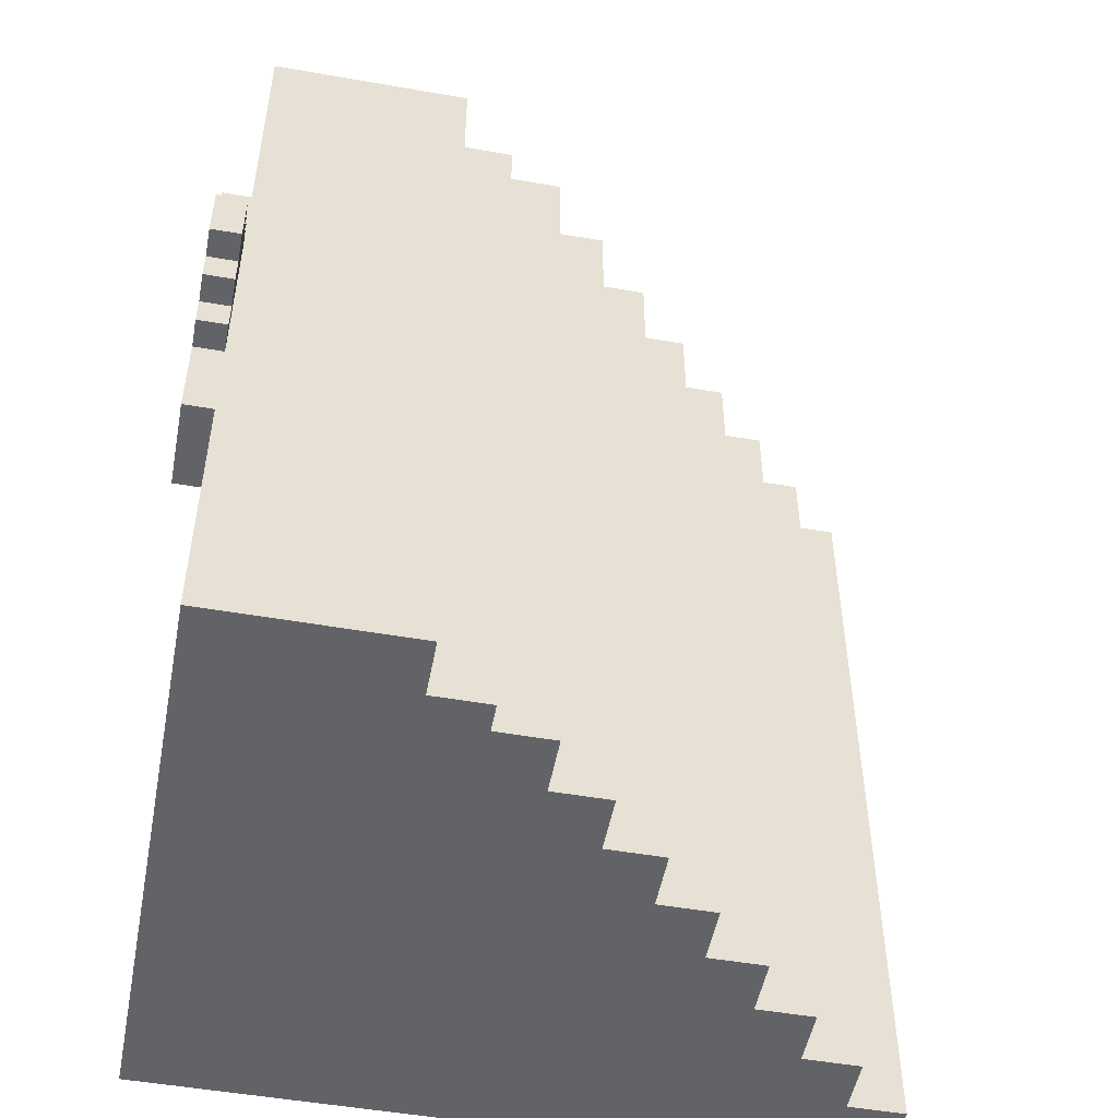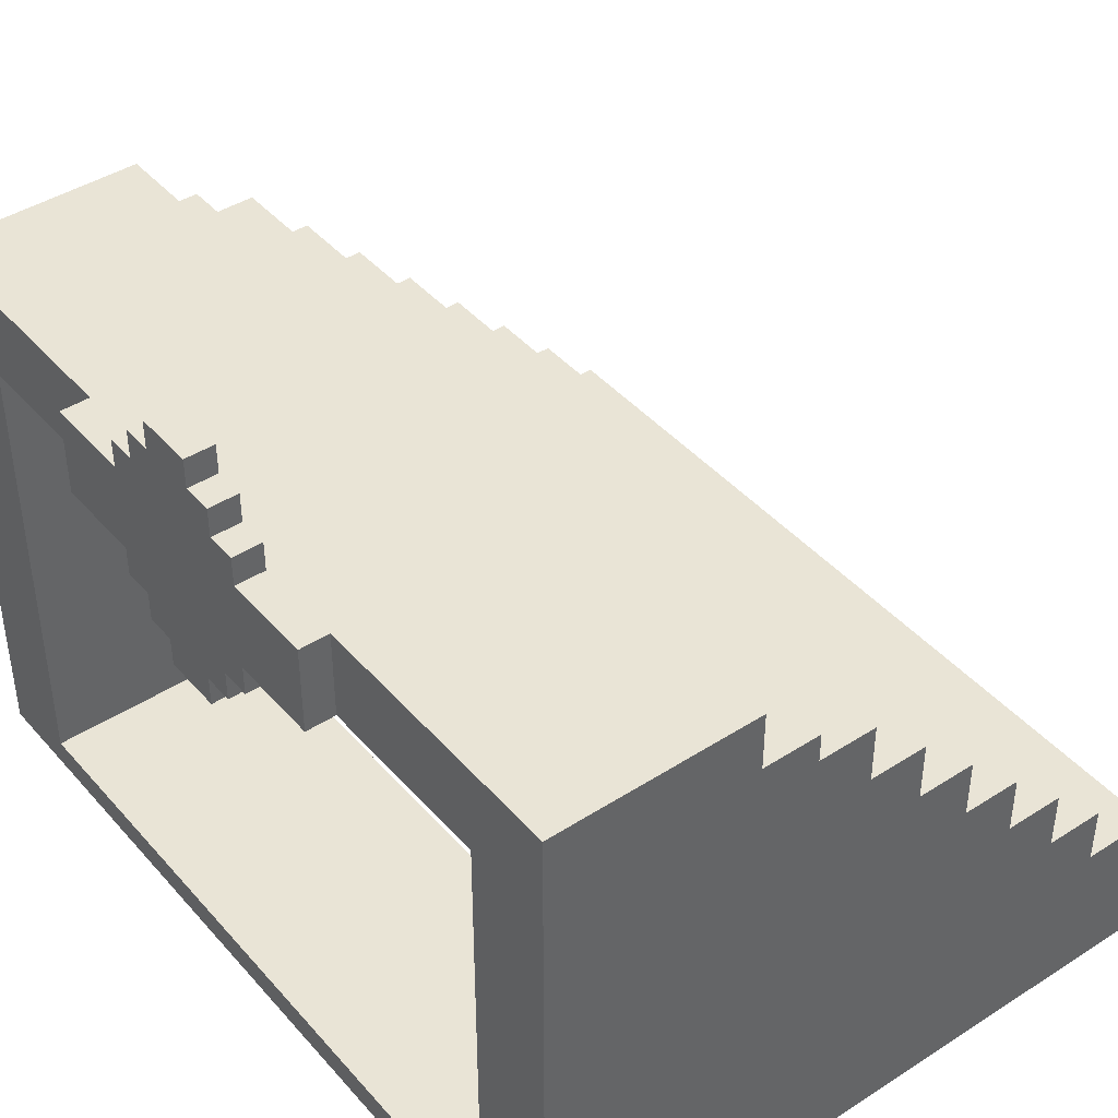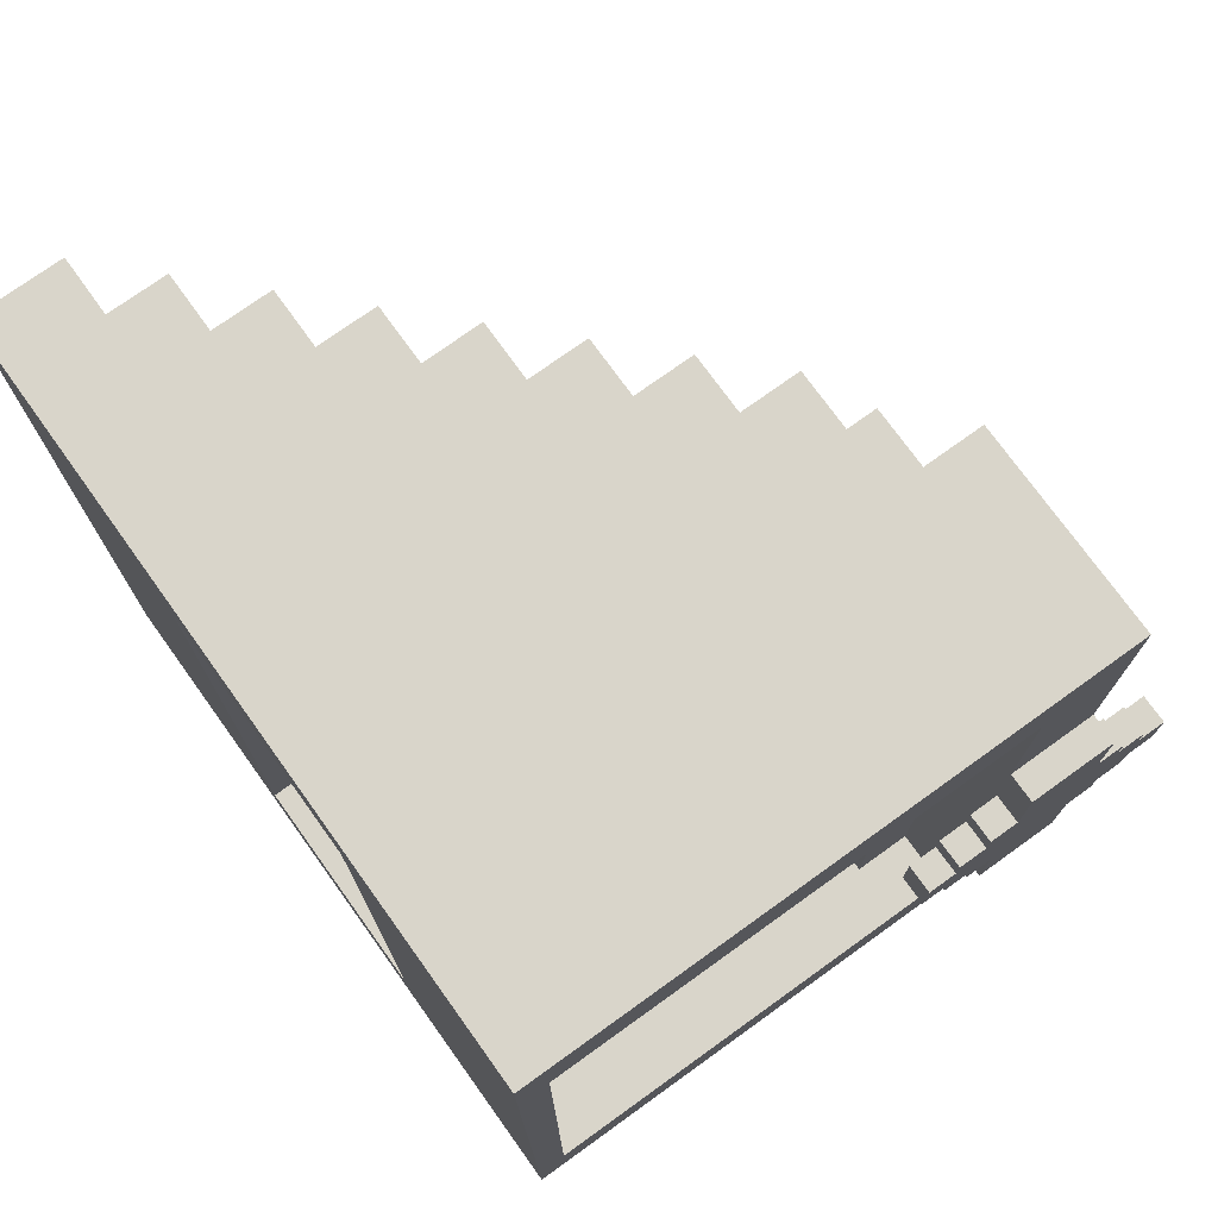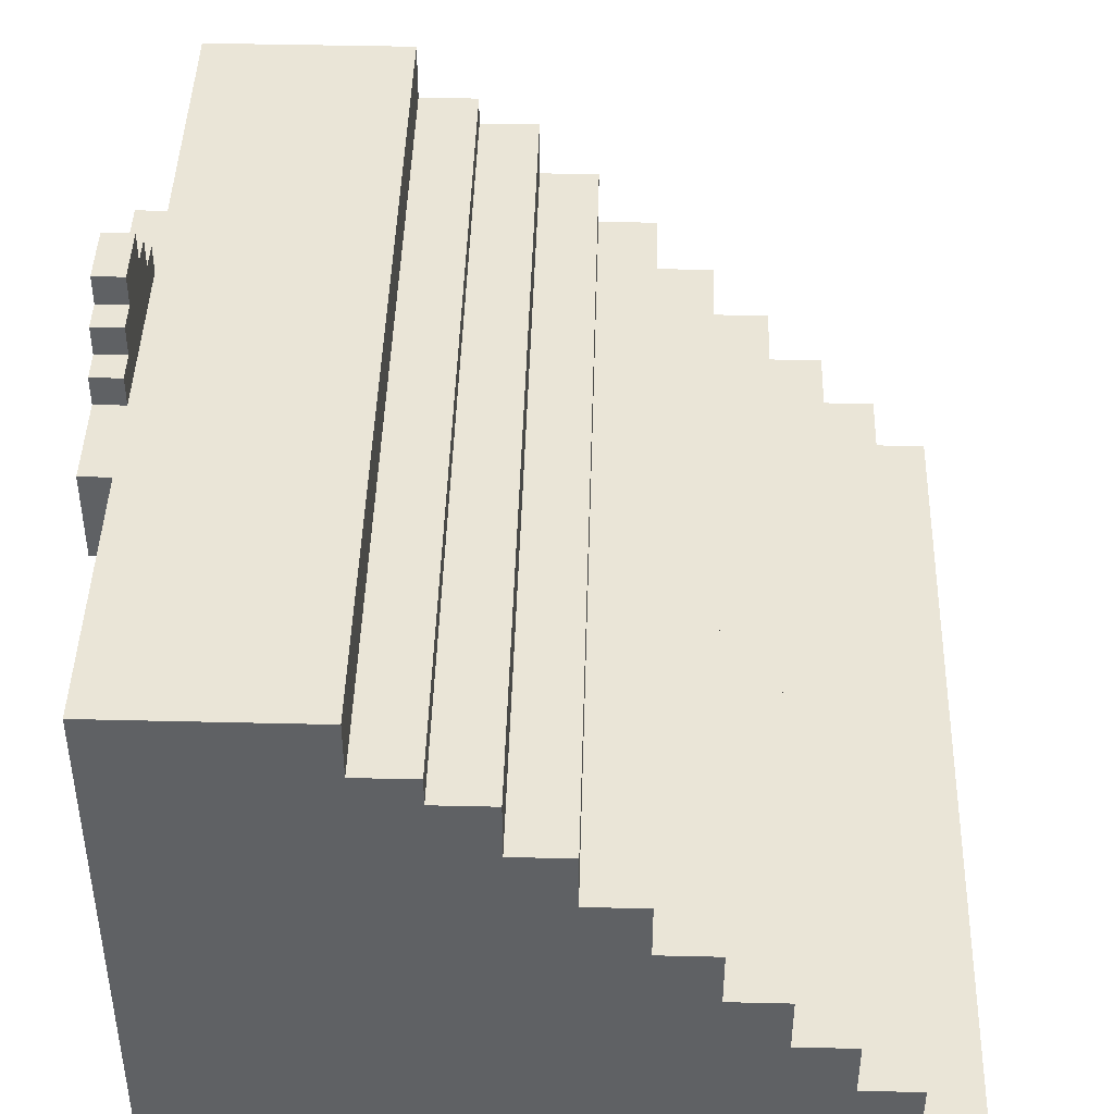
<metadata>
{"format":"obj","ext":"obj","renderer":"f3d","projection":"perspective","resolution":1024,"background":"white","views":[{"elev":-50.9,"azim":169.2,"up":"+Z"},{"elev":42.6,"azim":142.5,"up":"+Y"},{"elev":74.7,"azim":54.3,"up":"+Z"},{"elev":44.0,"azim":-178.4,"up":"+Y"}]}
</metadata>
<code>
o
v -0.8 -0.1 1.5
v -0.8 -0.1 -1.5
v -0.8 0.2 1.5
v -0.8 0.2 -1.5
v -0.6 0.2 1.5
v -0.6 0.2 -1.5
v -0.6 0.4 1.5
v -0.6 0.4 -1.5
v -0.4 0.4 1.5
v -0.4 0.4 -1.5
v -0.4 0.6 1.5
v -0.4 0.6 -1.5
v -0.2 0.6 1.5
v -0.2 0.6 -1.5
v -0.2 0.8 1.5
v -0.2 0.8 -1.5
v 5.96e-08 0.8 1.5
v 5.96e-08 0.8 -1.5
v 5.96e-08 1 1.5
v 5.96e-08 1 -1.5
v 0.2 1 1.5
v 0.2 1 -1.5
v 0.2 1.2 1.5
v 0.2 1.2 -1.5
v 0.4 1.2 1.5
v 0.4 1.2 -1.5
v 0.4 1.4 1.5
v 0.4 1.4 -1.5
v 0.6 1.4 1.5
v 0.6 1.4 -1.5
v 0.6 1.6 1.5
v 0.6 1.6 -1.5
v 0.8 1.6 1.5
v 0.8 1.6 -1.5
v 0.8 1.7 1.5
v 0.8 1.7 -1.5
v 0.9 -0.1 1.2
v 0.9 -0.1 -1.2
v 0.9 0 1.2
v 0.9 0 -1.2
v 1 1.7 1.5
v 1 1.7 -1.5
v 1 1.9 1.5
v 1 1.9 -1.5
v 1.7 1.3 0.1
v 1.7 1.3 -0.1
v 1.7 1.4 0.2
v 1.7 1.4 0.1
v 1.7 1.4 -0.1
v 1.7 1.4 -0.2
v 1.7 1.5 0.3
v 1.7 1.5 0.2
v 1.7 1.5 -0.2
v 1.7 1.5 -0.3
v 1.7 1.6 0.3
v 1.7 1.6 -0.3
v 1.7 1.9 0.3
v 1.7 1.9 -0.3
v 1.7 2 0.3
v 1.7 2 0.2
v 1.7 2 -0.2
v 1.7 2 -0.3
v 1.7 2.1 0.2
v 1.7 2.1 0.1
v 1.7 2.1 -0.1
v 1.7 2.1 -0.2
v 1.7 2.2 0.1
v 1.7 2.2 -0.1
v 0.1 -0.1 1.2
v 0.1 -0.1 -1.2
v 0.1 0.2 1.2
v 0.1 0.2 -1.2
v 0.3 0.2 1.2
v 0.3 0.2 -1.2
v 0.3 0.4 1.2
v 0.3 0.4 -1.2
v 0.5 0.4 1.2
v 0.5 0.4 -1.2
v 0.5 0.6 1.2
v 0.5 0.6 -1.2
v 0.7 0.6 1.2
v 0.7 0.6 -1.2
v 0.7 0.8 1.2
v 0.7 0.8 -1.2
v 0.9 0.8 1.2
v 0.9 0.8 -1.2
v 0.9 1 1.2
v 0.9 1 -1.2
v 1.1 1 1.2
v 1.1 1 -1.2
v 1.1 1.2 1.2
v 1.1 1.2 -1.2
v 1.3 1.2 1.2
v 1.3 1.2 -1.2
v 1.3 1.4 1.2
v 1.3 1.4 -1.2
v 1.5 1.4 1.2
v 1.5 1.4 -1.2
v 1.5 1.6 1.2
v 1.5 1.6 -1.2
v 1.7 -0.1 1.5
v 1.7 -0.1 1.2
v 1.7 -0.1 -1.2
v 1.7 -0.1 -1.5
v 1.7 0 1.2
v 1.7 0 -1.2
v 1.7 1.6 1.2
v 1.7 1.6 0.6
v 1.7 1.6 -0.6
v 1.7 1.6 -1.2
v 1.7 1.9 1.5
v 1.7 1.9 0.6
v 1.7 1.9 -0.6
v 1.7 1.9 -1.5
v 1.8 1.3 0.1
v 1.8 1.3 -0.1
v 1.8 1.4 0.2
v 1.8 1.4 0.1
v 1.8 1.4 -0.1
v 1.8 1.4 -0.2
v 1.8 1.5 0.3
v 1.8 1.5 0.2
v 1.8 1.5 -0.2
v 1.8 1.5 -0.3
v 1.8 1.6 0.6
v 1.8 1.6 0.3
v 1.8 1.6 -0.3
v 1.8 1.6 -0.6
v 1.8 1.9 0.6
v 1.8 1.9 0.3
v 1.8 1.9 -0.3
v 1.8 1.9 -0.6
v 1.8 2 0.3
v 1.8 2 0.2
v 1.8 2 -0.2
v 1.8 2 -0.3
v 1.8 2.1 0.2
v 1.8 2.1 0.1
v 1.8 2.1 -0.1
v 1.8 2.1 -0.2
v 1.8 2.2 0.1
v 1.8 2.2 -0.1
v -0.8 -0.1 1.5
v -0.8 0.2 1.5
v -0.6 0.2 1.5
v -0.6 0.4 1.5
v -0.4 0.4 1.5
v -0.4 0.6 1.5
v -0.2 0.6 1.5
v -0.2 0.8 1.5
v 5.96e-08 0.8 1.5
v 5.96e-08 1 1.5
v 0.2 1 1.5
v 0.2 1.2 1.5
v 0.4 1.2 1.5
v 0.4 1.4 1.5
v 0.6 1.4 1.5
v 0.6 1.6 1.5
v 0.8 1.6 1.5
v 0.8 1.7 1.5
v 1 1.7 1.5
v 1 1.9 1.5
v 1.7 -0.1 1.5
v 1.7 1.9 1.5
v 1.7 1.6 0.6
v 1.7 1.9 0.6
v 1.8 1.6 0.6
v 1.8 1.9 0.6
v 1.7 1.5 0.3
v 1.7 1.6 0.3
v 1.7 1.9 0.3
v 1.7 2 0.3
v 1.8 1.5 0.3
v 1.8 1.6 0.3
v 1.8 1.9 0.3
v 1.8 2 0.3
v 1.7 1.4 0.2
v 1.7 1.5 0.2
v 1.7 2 0.2
v 1.7 2.1 0.2
v 1.8 1.4 0.2
v 1.8 1.5 0.2
v 1.8 2 0.2
v 1.8 2.1 0.2
v 1.7 1.3 0.1
v 1.7 1.4 0.1
v 1.7 2.1 0.1
v 1.7 2.2 0.1
v 1.8 1.3 0.1
v 1.8 1.4 0.1
v 1.8 2.1 0.1
v 1.8 2.2 0.1
v 0.1 -0.1 -1.2
v 0.1 0.2 -1.2
v 0.3 0.2 -1.2
v 0.3 0.4 -1.2
v 0.5 0.4 -1.2
v 0.5 0.6 -1.2
v 0.7 0.6 -1.2
v 0.7 0.8 -1.2
v 0.9 -0.1 -1.2
v 0.9 0 -1.2
v 0.9 0.8 -1.2
v 0.9 1 -1.2
v 1.1 1 -1.2
v 1.1 1.2 -1.2
v 1.3 1.2 -1.2
v 1.3 1.4 -1.2
v 1.5 1.4 -1.2
v 1.5 1.6 -1.2
v 1.7 0 -1.2
v 1.7 1.6 -1.2
v 0.1 -0.1 1.2
v 0.1 0.2 1.2
v 0.3 0.2 1.2
v 0.3 0.4 1.2
v 0.5 0.4 1.2
v 0.5 0.6 1.2
v 0.7 0.6 1.2
v 0.7 0.8 1.2
v 0.9 -0.1 1.2
v 0.9 0 1.2
v 0.9 0.8 1.2
v 0.9 1 1.2
v 1.1 1 1.2
v 1.1 1.2 1.2
v 1.3 1.2 1.2
v 1.3 1.4 1.2
v 1.5 1.4 1.2
v 1.5 1.6 1.2
v 1.7 0 1.2
v 1.7 1.6 1.2
v 1.7 1.3 -0.1
v 1.7 1.4 -0.1
v 1.7 2.1 -0.1
v 1.7 2.2 -0.1
v 1.8 1.3 -0.1
v 1.8 1.4 -0.1
v 1.8 2.1 -0.1
v 1.8 2.2 -0.1
v 1.7 1.4 -0.2
v 1.7 1.5 -0.2
v 1.7 2 -0.2
v 1.7 2.1 -0.2
v 1.8 1.4 -0.2
v 1.8 1.5 -0.2
v 1.8 2 -0.2
v 1.8 2.1 -0.2
v 1.7 1.5 -0.3
v 1.7 1.6 -0.3
v 1.7 1.9 -0.3
v 1.7 2 -0.3
v 1.8 1.5 -0.3
v 1.8 1.6 -0.3
v 1.8 1.9 -0.3
v 1.8 2 -0.3
v 1.7 1.6 -0.6
v 1.7 1.9 -0.6
v 1.8 1.6 -0.6
v 1.8 1.9 -0.6
v -0.8 -0.1 -1.5
v -0.8 0.2 -1.5
v -0.6 0.2 -1.5
v -0.6 0.4 -1.5
v -0.4 0.4 -1.5
v -0.4 0.6 -1.5
v -0.2 0.6 -1.5
v -0.2 0.8 -1.5
v 5.96e-08 0.8 -1.5
v 5.96e-08 1 -1.5
v 0.2 1 -1.5
v 0.2 1.2 -1.5
v 0.4 1.2 -1.5
v 0.4 1.4 -1.5
v 0.6 1.4 -1.5
v 0.6 1.6 -1.5
v 0.8 1.6 -1.5
v 0.8 1.7 -1.5
v 1 1.7 -1.5
v 1 1.9 -1.5
v 1.7 -0.1 -1.5
v 1.7 1.9 -1.5
v -0.8 -0.1 1.5
v 1.7 -0.1 1.5
v 5.96e-08 -0.1 1.2
v 0.1 -0.1 1.2
v 0.9 -0.1 1.2
v 1.7 -0.1 1.2
v 5.96e-08 -0.1 -1.2
v 0.1 -0.1 -1.2
v 0.9 -0.1 -1.2
v 1.7 -0.1 -1.2
v -0.8 -0.1 -1.5
v 1.7 -0.1 -1.5
v 0.1 0.2 1.2
v 0.3 0.2 1.2
v 0.1 0.2 -1.2
v 0.3 0.2 -1.2
v 0.3 0.4 1.2
v 0.5 0.4 1.2
v 0.3 0.4 -1.2
v 0.5 0.4 -1.2
v 0.5 0.6 1.2
v 0.7 0.6 1.2
v 0.5 0.6 -1.2
v 0.7 0.6 -1.2
v 0.7 0.8 1.2
v 0.9 0.8 1.2
v 0.7 0.8 -1.2
v 0.9 0.8 -1.2
v 0.9 1 1.2
v 1.1 1 1.2
v 0.9 1 -1.2
v 1.1 1 -1.2
v 1.1 1.2 1.2
v 1.3 1.2 1.2
v 1.1 1.2 -1.2
v 1.3 1.2 -1.2
v 1.7 1.3 0.1
v 1.8 1.3 0.1
v 1.7 1.3 -0.1
v 1.8 1.3 -0.1
v 1.3 1.4 1.2
v 1.5 1.4 1.2
v 1.7 1.4 0.2
v 1.8 1.4 0.2
v 1.7 1.4 0.1
v 1.8 1.4 0.1
v 1.7 1.4 -0.1
v 1.8 1.4 -0.1
v 1.7 1.4 -0.2
v 1.8 1.4 -0.2
v 1.3 1.4 -1.2
v 1.5 1.4 -1.2
v 1.7 1.5 0.3
v 1.8 1.5 0.3
v 1.7 1.5 0.2
v 1.8 1.5 0.2
v 1.7 1.5 -0.2
v 1.8 1.5 -0.2
v 1.7 1.5 -0.3
v 1.8 1.5 -0.3
v 1.5 1.6 1.2
v 1.7 1.6 1.2
v 1.7 1.6 0.6
v 1.8 1.6 0.6
v 1.7 1.6 0.3
v 1.8 1.6 0.3
v 1.7 1.6 -0.3
v 1.8 1.6 -0.3
v 1.7 1.6 -0.6
v 1.8 1.6 -0.6
v 1.5 1.6 -1.2
v 1.7 1.6 -1.2
v 0.9 0 1.2
v 1.7 0 1.2
v 0.9 0 -1.2
v 1.7 0 -1.2
v -0.8 0.2 1.5
v -0.6 0.2 1.5
v -0.8 0.2 -1.5
v -0.6 0.2 -1.5
v -0.6 0.4 1.5
v -0.4 0.4 1.5
v -0.6 0.4 -1.5
v -0.4 0.4 -1.5
v -0.4 0.6 1.5
v -0.2 0.6 1.5
v -0.4 0.6 -1.5
v -0.2 0.6 -1.5
v -0.2 0.8 1.5
v 5.96e-08 0.8 1.5
v -0.2 0.8 -1.5
v 5.96e-08 0.8 -1.5
v 5.96e-08 1 1.5
v 0.2 1 1.5
v 5.96e-08 1 -1.5
v 0.2 1 -1.5
v 0.2 1.2 1.5
v 0.4 1.2 1.5
v 0.2 1.2 -1.5
v 0.4 1.2 -1.5
v 0.4 1.4 1.5
v 0.6 1.4 1.5
v 0.4 1.4 -1.5
v 0.6 1.4 -1.5
v 0.6 1.6 1.5
v 0.8 1.6 1.5
v 0.6 1.6 -1.5
v 0.8 1.6 -1.5
v 0.8 1.7 1.5
v 1 1.7 1.5
v 0.8 1.7 -1.5
v 1 1.7 -1.5
v 1 1.9 1.5
v 1.7 1.9 1.5
v 1.7 1.9 0.6
v 1.8 1.9 0.6
v 1.7 1.9 0.3
v 1.8 1.9 0.3
v 1.7 1.9 -0.3
v 1.8 1.9 -0.3
v 1.7 1.9 -0.6
v 1.8 1.9 -0.6
v 1 1.9 -1.5
v 1.7 1.9 -1.5
v 1.7 2 0.3
v 1.8 2 0.3
v 1.7 2 0.2
v 1.8 2 0.2
v 1.7 2 -0.2
v 1.8 2 -0.2
v 1.7 2 -0.3
v 1.8 2 -0.3
v 1.7 2.1 0.2
v 1.8 2.1 0.2
v 1.7 2.1 0.1
v 1.8 2.1 0.1
v 1.7 2.1 -0.1
v 1.8 2.1 -0.1
v 1.7 2.1 -0.2
v 1.8 2.1 -0.2
v 1.7 2.2 0.1
v 1.8 2.2 0.1
v 1.7 2.2 -0.1
v 1.8 2.2 -0.1
f 3 2 1
f 4 2 3
f 7 6 5
f 8 6 7
f 11 10 9
f 12 10 11
f 15 14 13
f 16 14 15
f 19 18 17
f 20 18 19
f 23 22 21
f 24 22 23
f 27 26 25
f 28 26 27
f 31 30 29
f 32 30 31
f 35 34 33
f 36 34 35
f 39 38 37
f 40 38 39
f 43 42 41
f 44 42 43
f 48 46 45
f 49 46 48
f 52 48 47
f 52 50 49
f 52 49 48
f 53 50 52
f 55 52 51
f 55 54 53
f 55 53 52
f 56 54 55
f 59 58 57
f 60 58 59
f 61 58 60
f 62 58 61
f 63 61 60
f 64 61 63
f 65 61 64
f 66 61 65
f 67 65 64
f 68 65 67
f 69 70 71
f 71 70 72
f 73 74 75
f 75 74 76
f 77 78 79
f 79 78 80
f 81 82 83
f 83 82 84
f 85 86 87
f 87 86 88
f 89 90 91
f 91 90 92
f 93 94 95
f 95 94 96
f 97 98 99
f 99 98 100
f 101 102 105
f 102 103 105
f 103 104 106
f 105 103 106
f 101 105 107
f 106 104 110
f 107 108 111
f 101 107 111
f 111 108 112
f 109 110 113
f 110 104 114
f 113 110 114
f 115 116 118
f 118 116 119
f 117 118 122
f 119 120 122
f 118 119 122
f 122 120 123
f 121 122 126
f 123 124 126
f 122 123 126
f 126 124 127
f 125 126 129
f 127 128 129
f 126 127 129
f 129 128 130
f 130 128 131
f 131 128 132
f 130 131 133
f 133 131 134
f 134 131 135
f 135 131 136
f 134 135 137
f 137 135 138
f 138 135 139
f 139 135 140
f 138 139 141
f 141 139 142
f 145 144 143
f 147 146 145
f 149 148 147
f 151 150 149
f 153 152 151
f 155 154 153
f 157 156 155
f 159 158 157
f 161 160 159
f 163 145 143
f 163 162 161
f 163 161 159
f 163 159 157
f 163 157 155
f 163 155 153
f 163 153 151
f 163 151 149
f 163 149 147
f 163 147 145
f 164 162 163
f 167 166 165
f 168 166 167
f 173 170 169
f 174 170 173
f 175 172 171
f 176 172 175
f 181 178 177
f 182 178 181
f 183 180 179
f 184 180 183
f 189 186 185
f 190 186 189
f 191 188 187
f 192 188 191
f 195 194 193
f 197 196 195
f 199 198 197
f 201 195 193
f 201 200 199
f 201 199 197
f 201 197 195
f 202 200 201
f 203 200 202
f 205 204 203
f 205 203 202
f 207 206 205
f 209 208 207
f 211 205 202
f 211 210 209
f 211 209 207
f 211 207 205
f 212 210 211
f 213 214 215
f 215 216 217
f 217 218 219
f 213 215 221
f 219 220 221
f 217 219 221
f 215 217 221
f 221 220 222
f 222 220 223
f 223 224 225
f 222 223 225
f 225 226 227
f 227 228 229
f 222 225 231
f 229 230 231
f 227 229 231
f 225 227 231
f 231 230 232
f 233 234 237
f 237 234 238
f 235 236 239
f 239 236 240
f 241 242 245
f 245 242 246
f 243 244 247
f 247 244 248
f 249 250 253
f 253 250 254
f 251 252 255
f 255 252 256
f 257 258 259
f 259 258 260
f 261 262 263
f 263 264 265
f 265 266 267
f 267 268 269
f 269 270 271
f 271 272 273
f 273 274 275
f 275 276 277
f 277 278 279
f 261 263 281
f 279 280 281
f 277 279 281
f 275 277 281
f 273 275 281
f 271 273 281
f 269 271 281
f 267 269 281
f 265 267 281
f 263 265 281
f 281 280 282
f 285 284 283
f 286 284 285
f 287 284 286
f 288 284 287
f 289 285 283
f 289 286 285
f 290 286 289
f 291 288 287
f 292 288 291
f 293 290 289
f 293 289 283
f 293 292 291
f 293 291 290
f 294 292 293
f 297 296 295
f 298 296 297
f 301 300 299
f 302 300 301
f 305 304 303
f 306 304 305
f 309 308 307
f 310 308 309
f 313 312 311
f 314 312 313
f 317 316 315
f 318 316 317
f 321 320 319
f 322 320 321
f 327 326 325
f 328 326 327
f 331 330 329
f 332 330 331
f 333 324 323
f 334 324 333
f 337 336 335
f 338 336 337
f 341 340 339
f 342 340 341
f 345 344 343
f 347 345 343
f 347 346 345
f 348 346 347
f 349 347 343
f 351 349 343
f 351 350 349
f 352 350 351
f 353 351 343
f 354 351 353
f 355 356 357
f 357 356 358
f 359 360 361
f 361 360 362
f 363 364 365
f 365 364 366
f 367 368 369
f 369 368 370
f 371 372 373
f 373 372 374
f 375 376 377
f 377 376 378
f 379 380 381
f 381 380 382
f 383 384 385
f 385 384 386
f 387 388 389
f 389 388 390
f 391 392 393
f 393 392 394
f 395 396 397
f 395 397 399
f 397 398 399
f 399 398 400
f 395 399 401
f 395 401 403
f 401 402 403
f 403 402 404
f 395 403 405
f 405 403 406
f 407 408 409
f 409 408 410
f 411 412 413
f 413 412 414
f 415 416 417
f 417 416 418
f 419 420 421
f 421 420 422
f 423 424 425
f 425 424 426

</code>
